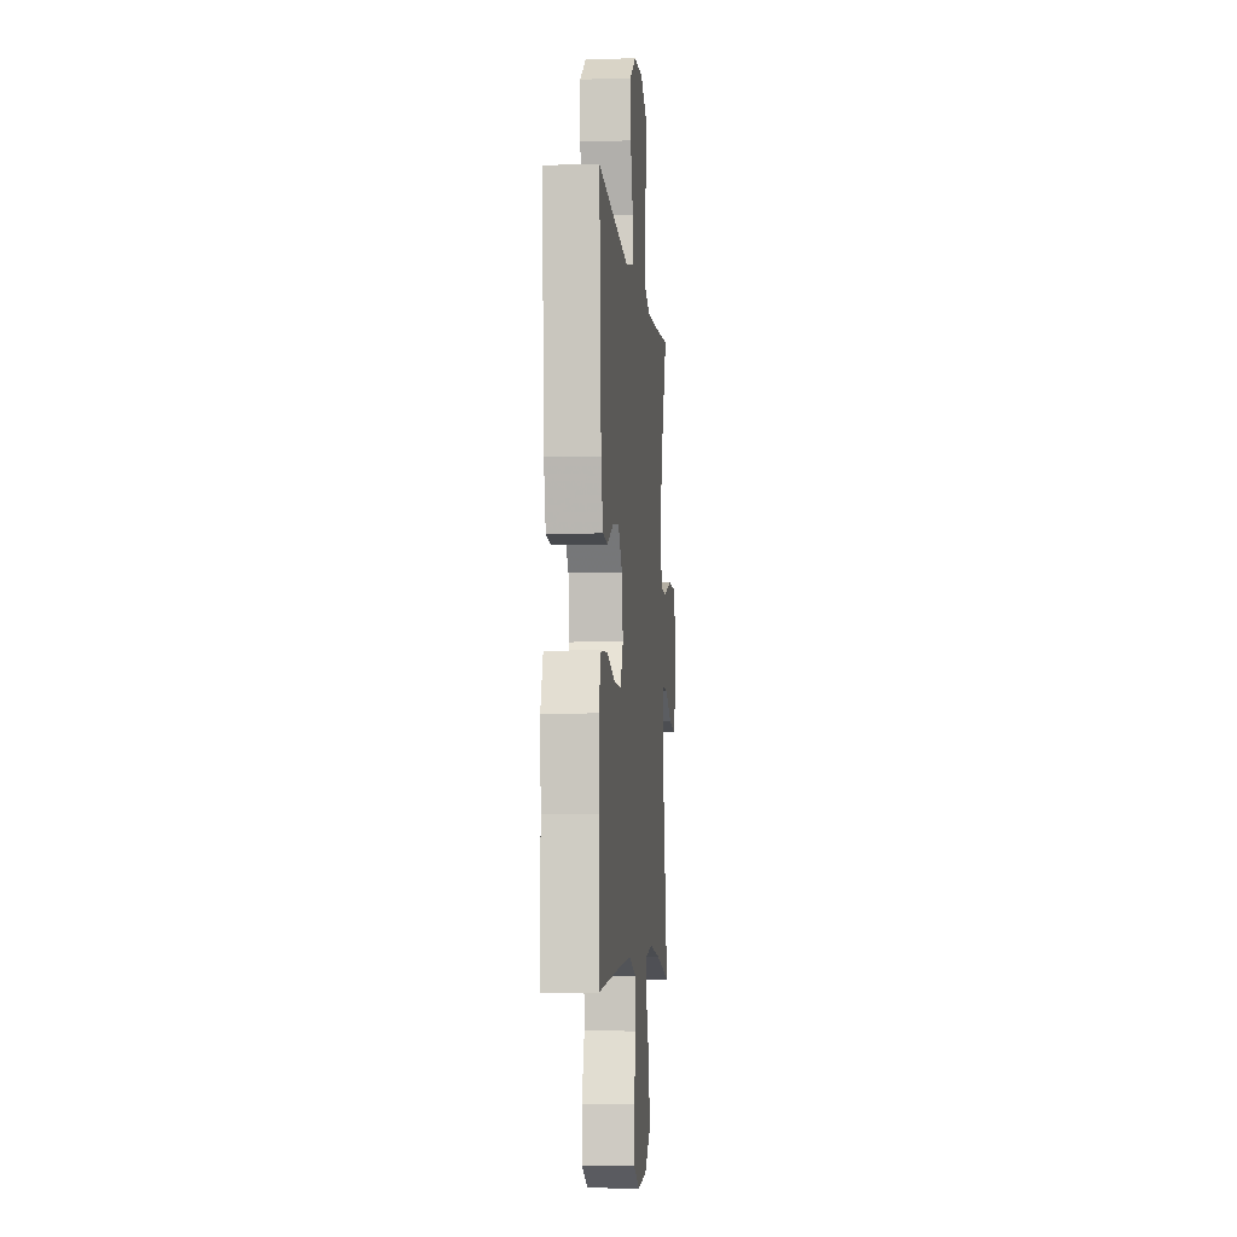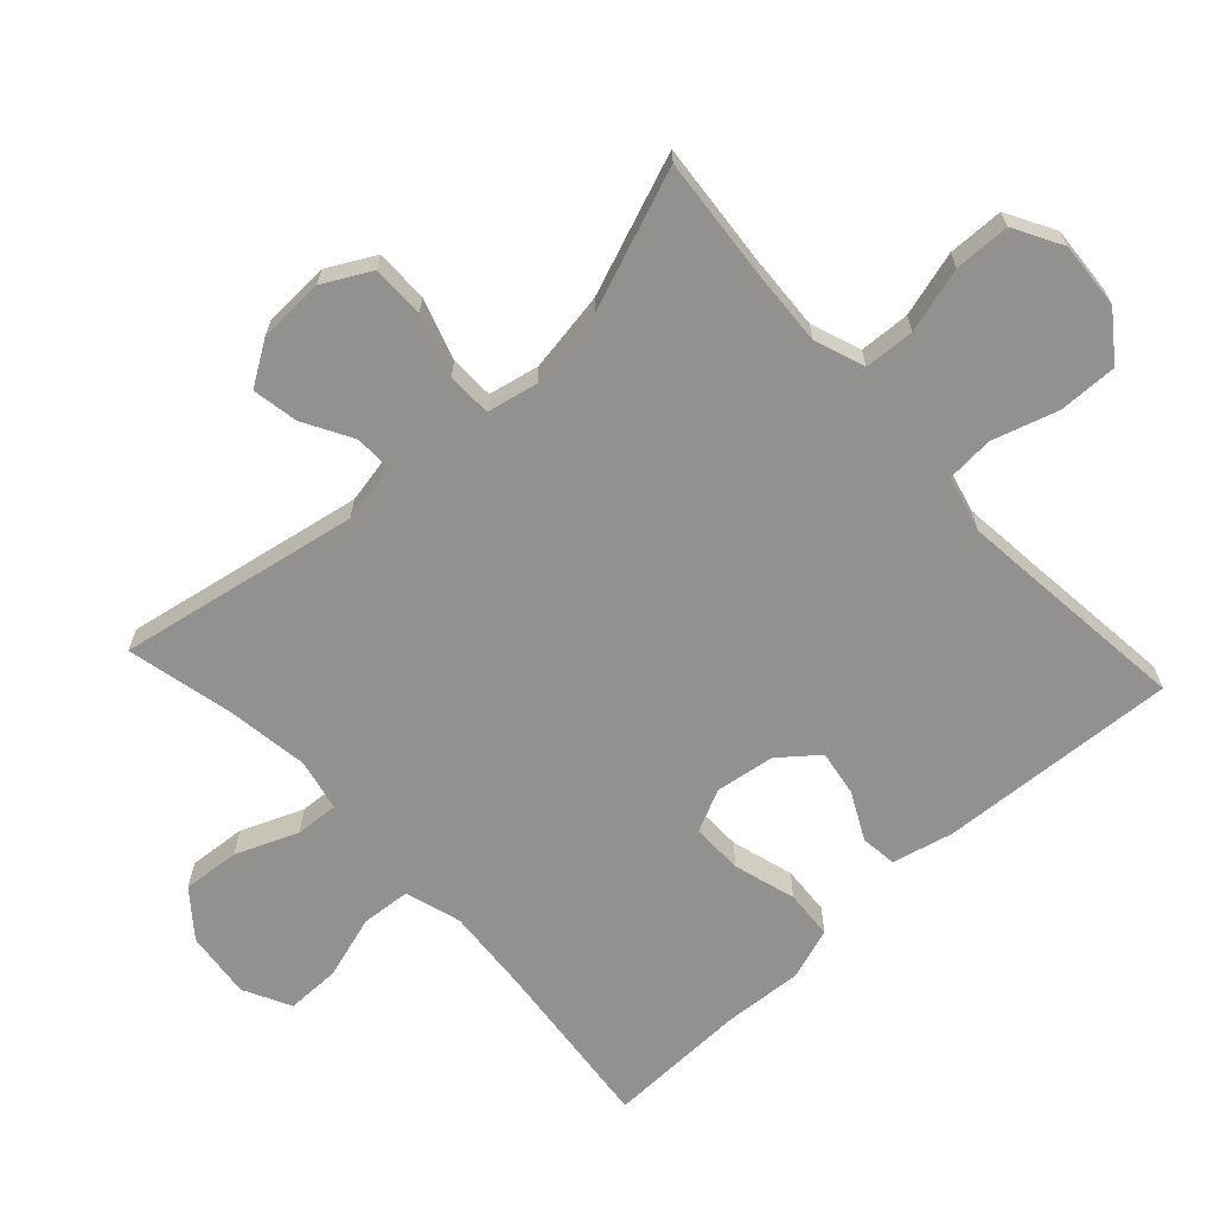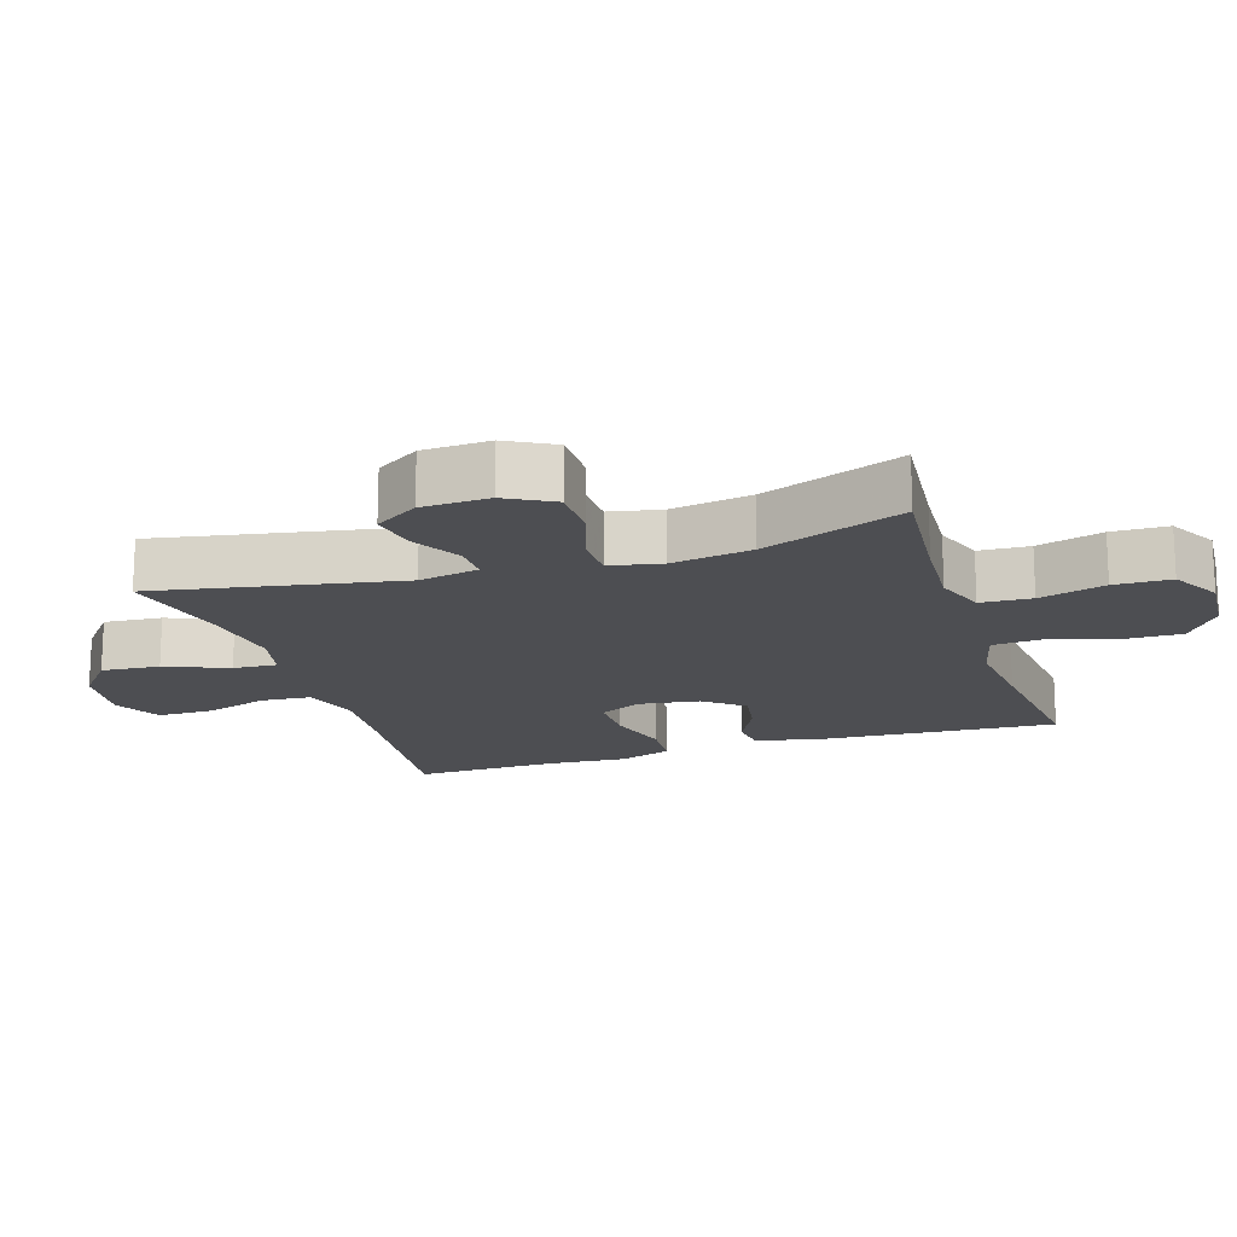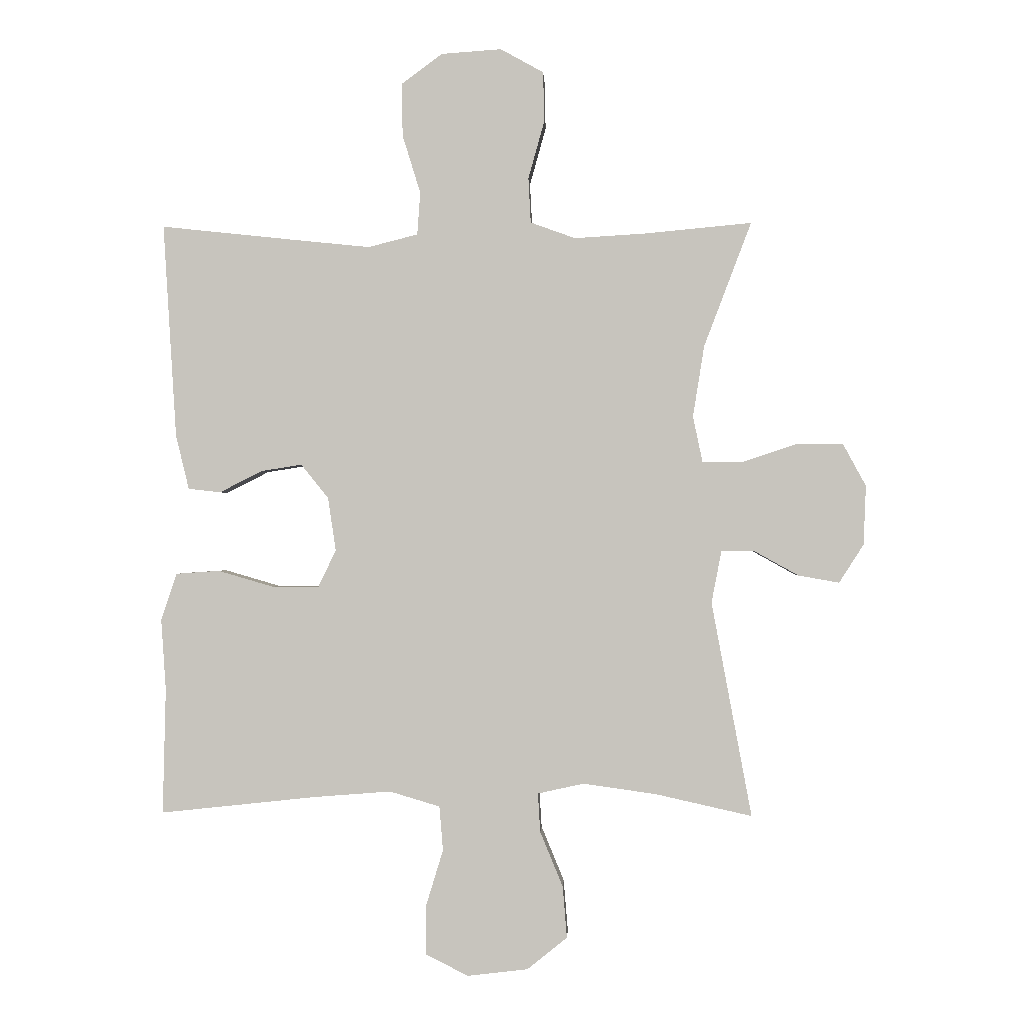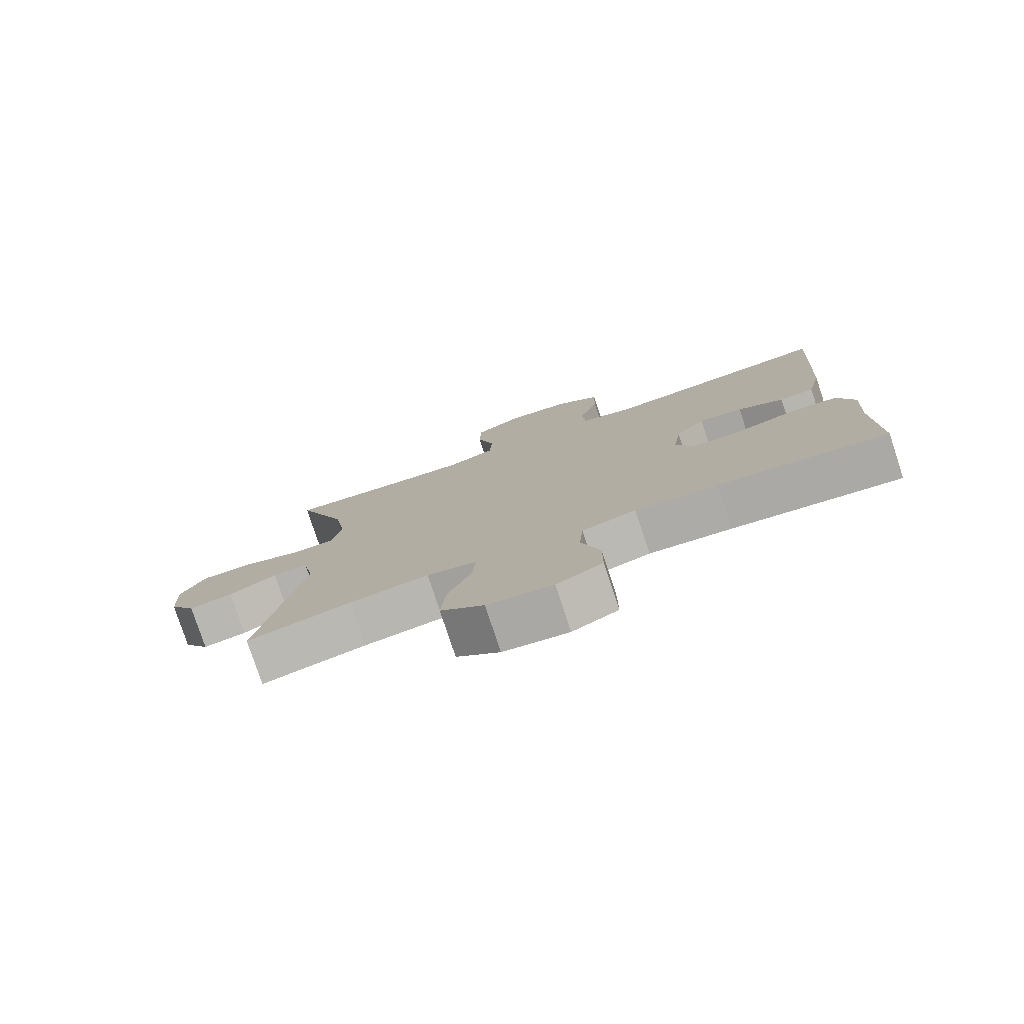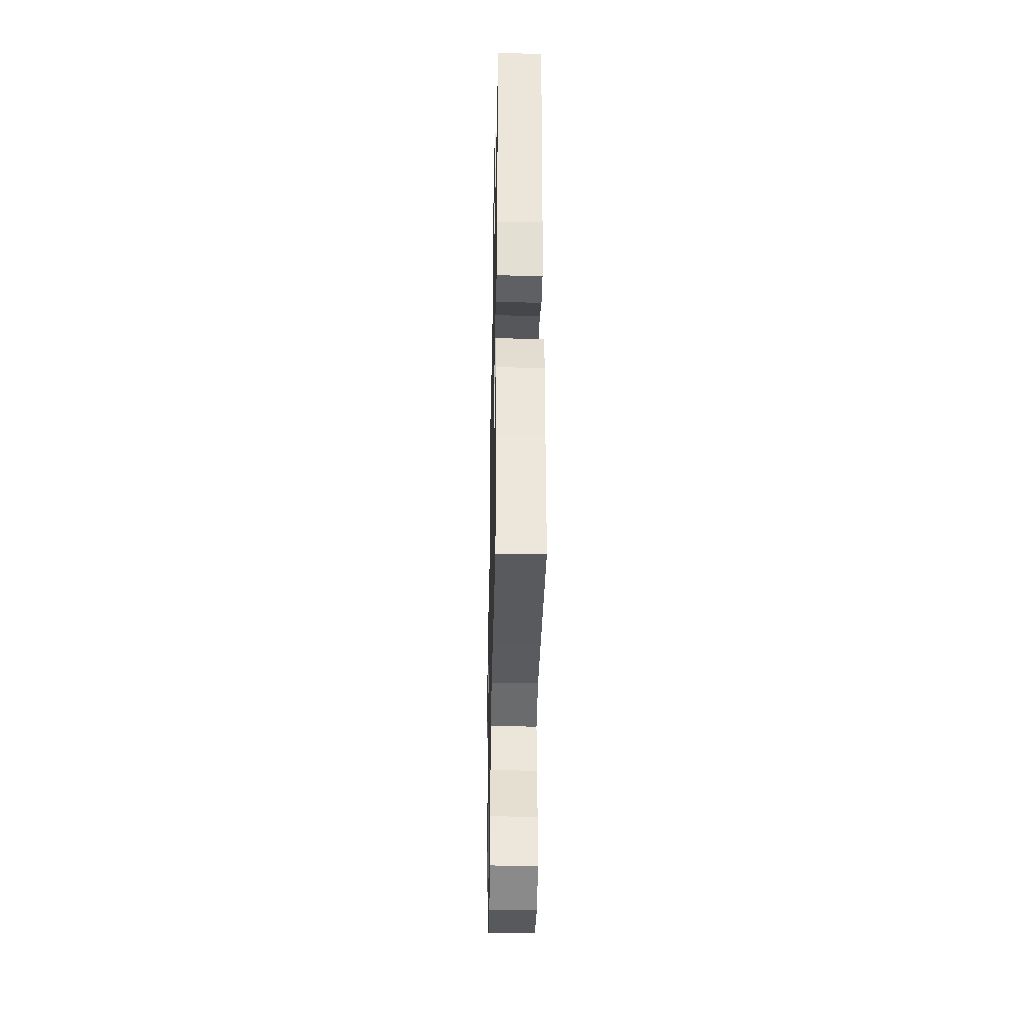
<metadata>
{"format":"obj","ext":"obj","renderer":"f3d","projection":"perspective","resolution":1024,"background":"white","views":[{"elev":-6.7,"azim":95.6,"up":"+Z"},{"elev":-66.1,"azim":-47.3,"up":"+Y"},{"elev":-17.1,"azim":-72.2,"up":"+Y"},{"elev":-0.5,"azim":-177.3,"up":"+Z"},{"elev":-78.7,"azim":18.3,"up":"+Z"},{"elev":-36.6,"azim":88.8,"up":"+Z"}]}
</metadata>
<code>
v -0.5 0.07 -0.5
v -0.433 0.07 -0.141
v -0.45 0.07 -0.053
v -0.505 0.07 -0.054
v -0.579 0.07 -0.095
v -0.647 0.07 -0.107
v -0.688 0.07 -0.043
v -0.692 0.07 0.056
v -0.654 0.07 0.126
v -0.575 0.07 0.126
v -0.484 0.07 0.096
v -0.418 0.07 0.097
v -0.402 0.07 0.173
v -0.421 0.07 0.292
v -0.5 0.07 0.5
v -0.319 0.07 0.483
v -0.203 0.07 0.476
v -0.128 0.07 0.503
v -0.124 0.07 0.578
v -0.151 0.07 0.675
v -0.149 0.07 0.758
v -0.077 0.07 0.798
v 0.023 0.07 0.791
v 0.092 0.07 0.74
v 0.09 0.07 0.652
v 0.06 0.07 0.555
v 0.065 0.07 0.484
v 0.148 0.07 0.463
v 0.275 0.07 0.476
v 0.5 0.07 0.5
v 0.478 0.07 0.143
v 0.456 0.07 0.052
v 0.402 0.07 0.046
v 0.331 0.07 0.082
v 0.263 0.07 0.093
v 0.217 0.07 0.036
v 0.204 0.07 -0.053
v 0.234 0.07 -0.116
v 0.311 0.07 -0.115
v 0.404 0.07 -0.088
v 0.477 0.07 -0.093
v 0.503 0.07 -0.171
v 0.495 0.07 -0.29
v 0.5 0.07 -0.5
v 0.239 0.07 -0.472
v 0.111 0.07 -0.462
v 0.027 0.07 -0.487
v 0.021 0.07 -0.561
v 0.05 0.07 -0.656
v 0.05 0.07 -0.737
v -0.021 0.07 -0.773
v -0.122 0.07 -0.761
v -0.189 0.07 -0.707
v -0.182 0.07 -0.621
v -0.144 0.07 -0.529
v -0.14 0.07 -0.464
v -0.217 0.07 -0.447
v -0.339 0.07 -0.464
v -0.5 0 -0.5
v -0.433 0 -0.141
v -0.45 0 -0.053
v -0.505 0 -0.054
v -0.579 0 -0.095
v -0.647 0 -0.107
v -0.688 0 -0.043
v -0.692 0 0.056
v -0.654 0 0.126
v -0.575 0 0.126
v -0.484 0 0.096
v -0.418 0 0.097
v -0.402 0 0.173
v -0.421 0 0.292
v -0.5 0 0.5
v -0.319 0 0.483
v -0.203 0 0.476
v -0.128 0 0.503
v -0.124 0 0.578
v -0.151 0 0.675
v -0.149 0 0.758
v -0.077 0 0.798
v 0.023 0 0.791
v 0.092 0 0.74
v 0.09 0 0.652
v 0.06 0 0.555
v 0.065 0 0.484
v 0.148 0 0.463
v 0.275 0 0.476
v 0.5 0 0.5
v 0.478 0 0.143
v 0.456 0 0.052
v 0.402 0 0.046
v 0.331 0 0.082
v 0.263 0 0.093
v 0.217 0 0.036
v 0.204 0 -0.053
v 0.234 0 -0.116
v 0.311 0 -0.115
v 0.404 0 -0.088
v 0.477 0 -0.093
v 0.503 0 -0.171
v 0.495 0 -0.29
v 0.5 0 -0.5
v 0.239 0 -0.472
v 0.111 0 -0.462
v 0.027 0 -0.487
v 0.021 0 -0.561
v 0.05 0 -0.656
v 0.05 0 -0.737
v -0.021 0 -0.773
v -0.122 0 -0.761
v -0.189 0 -0.707
v -0.182 0 -0.621
v -0.144 0 -0.529
v -0.14 0 -0.464
v -0.217 0 -0.447
v -0.339 0 -0.464
f 52 53 54 55
f 52 55 56
f 51 52 56
f 48 49 50 51
f 47 48 51 56
f 46 47 56 57
f 43 44 45
f 43 45 46
f 42 43 46 57
f 39 40 41 42
f 38 39 42 57
f 31 32 33 34
f 29 30 31 34
f 28 29 34 35
f 27 28 35 36
f 23 24 25 26
f 23 26 27
f 22 23 27
f 19 20 21 22
f 18 19 22 27
f 17 18 27 36
f 14 15 16
f 13 14 16 17
f 12 13 17 36
f 8 9 10 11
f 4 5 6 7
f 3 4 7 8
f 58 1 2
f 58 2 3
f 37 38 57 58
f 37 58 3
f 11 12 36 37
f 3 8 11 37
f 113 112 111 110
f 114 113 110
f 114 110 109
f 109 108 107 106
f 114 109 106 105
f 115 114 105 104
f 103 102 101
f 104 103 101
f 115 104 101 100
f 100 99 98 97
f 115 100 97 96
f 92 91 90 89
f 92 89 88 87
f 93 92 87 86
f 94 93 86 85
f 84 83 82 81
f 85 84 81
f 85 81 80
f 80 79 78 77
f 85 80 77 76
f 94 85 76 75
f 74 73 72
f 75 74 72 71
f 94 75 71 70
f 69 68 67 66
f 65 64 63 62
f 66 65 62 61
f 60 59 116
f 61 60 116
f 116 115 96 95
f 61 116 95
f 95 94 70 69
f 95 69 66 61
f 1 59 60 2
f 2 60 61 3
f 3 61 62 4
f 4 62 63 5
f 5 63 64 6
f 6 64 65 7
f 7 65 66 8
f 8 66 67 9
f 9 67 68 10
f 10 68 69 11
f 11 69 70 12
f 12 70 71 13
f 13 71 72 14
f 14 72 73 15
f 15 73 74 16
f 16 74 75 17
f 17 75 76 18
f 18 76 77 19
f 19 77 78 20
f 20 78 79 21
f 21 79 80 22
f 22 80 81 23
f 23 81 82 24
f 24 82 83 25
f 25 83 84 26
f 26 84 85 27
f 27 85 86 28
f 28 86 87 29
f 29 87 88 30
f 30 88 89 31
f 31 89 90 32
f 32 90 91 33
f 33 91 92 34
f 34 92 93 35
f 35 93 94 36
f 36 94 95 37
f 37 95 96 38
f 38 96 97 39
f 39 97 98 40
f 40 98 99 41
f 41 99 100 42
f 42 100 101 43
f 43 101 102 44
f 44 102 103 45
f 45 103 104 46
f 46 104 105 47
f 47 105 106 48
f 48 106 107 49
f 49 107 108 50
f 50 108 109 51
f 51 109 110 52
f 52 110 111 53
f 53 111 112 54
f 54 112 113 55
f 55 113 114 56
f 56 114 115 57
f 57 115 116 58
f 58 116 59 1

</code>
